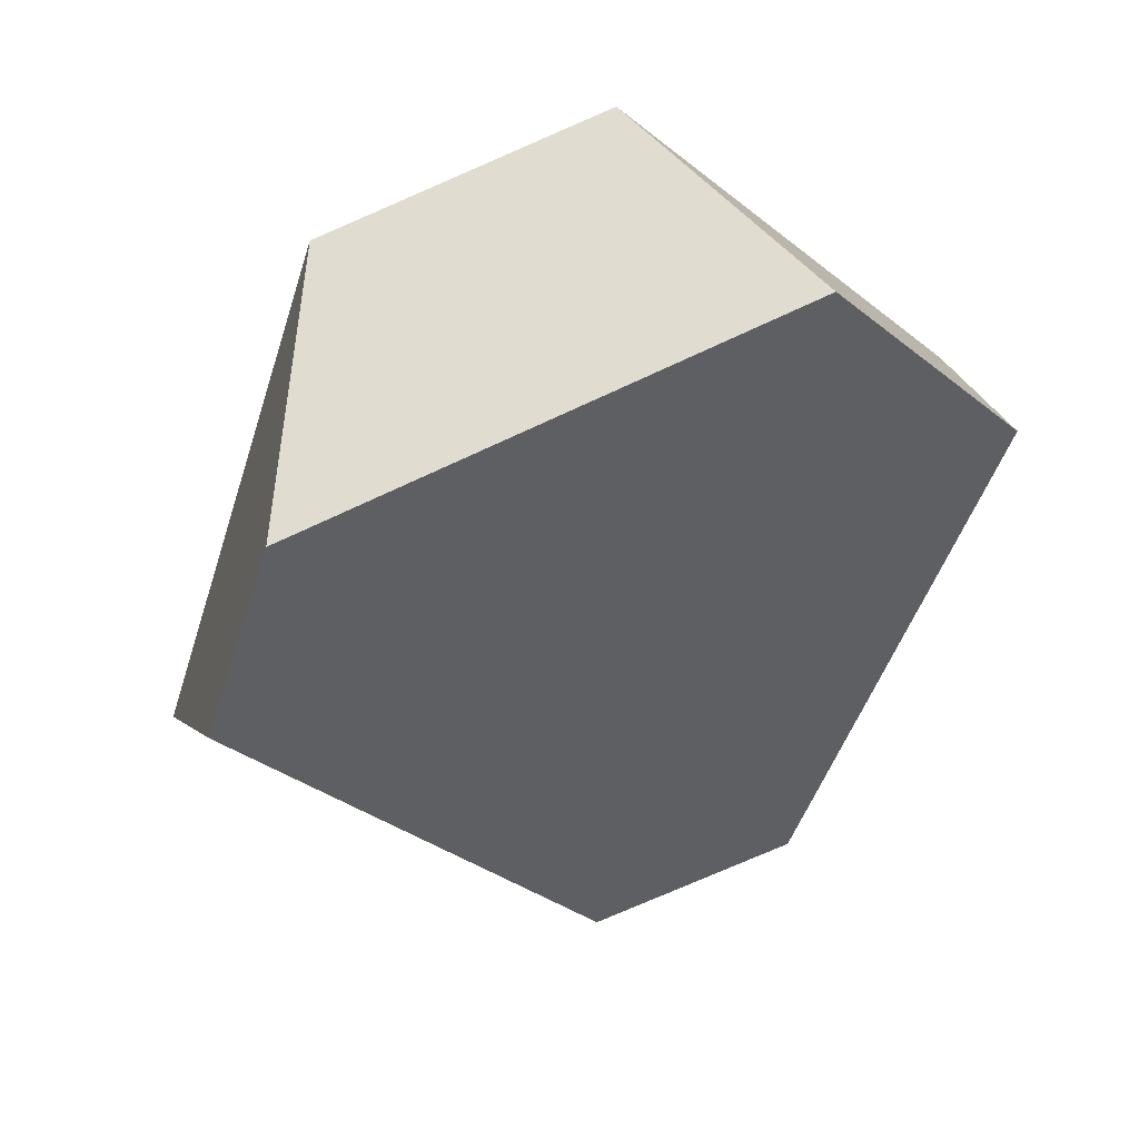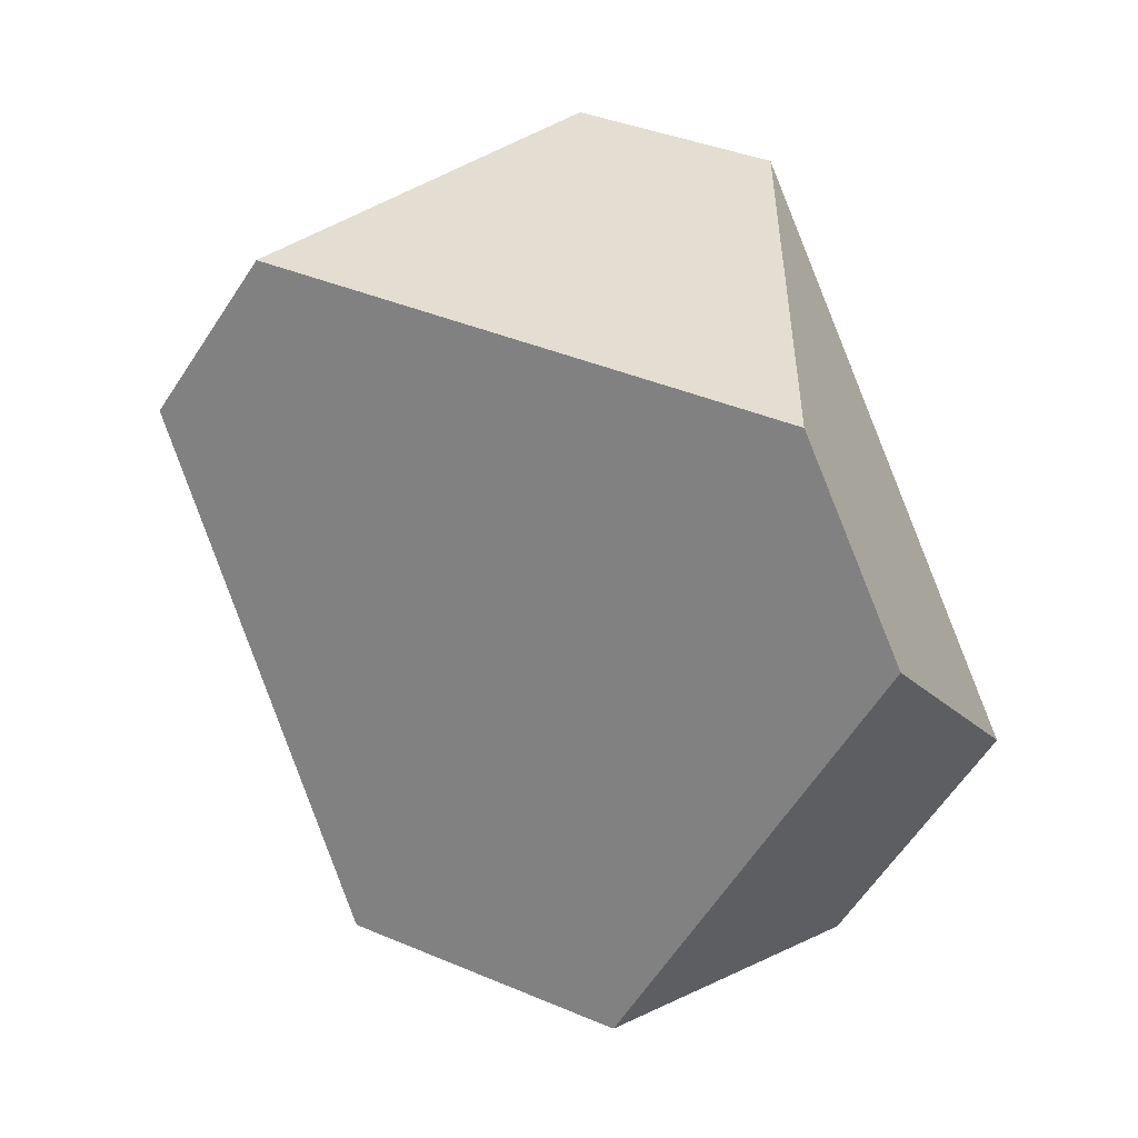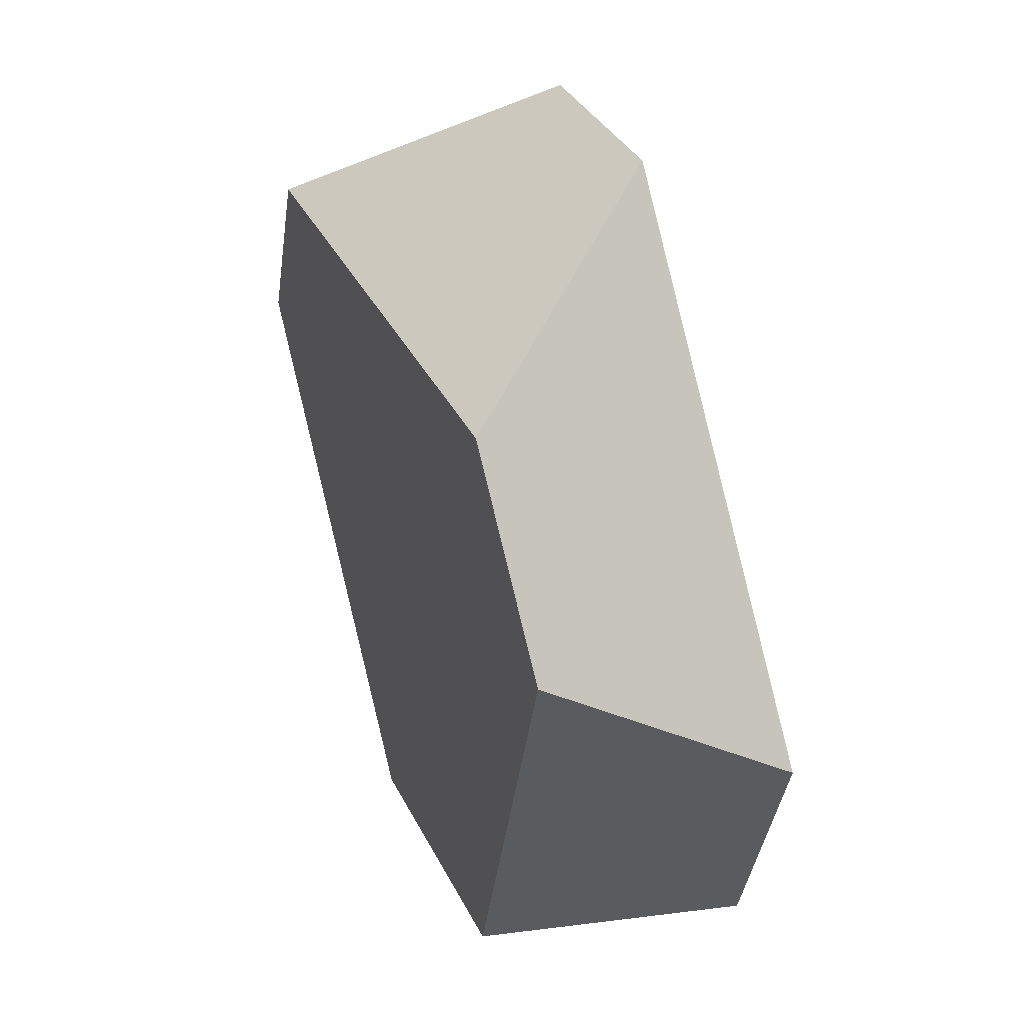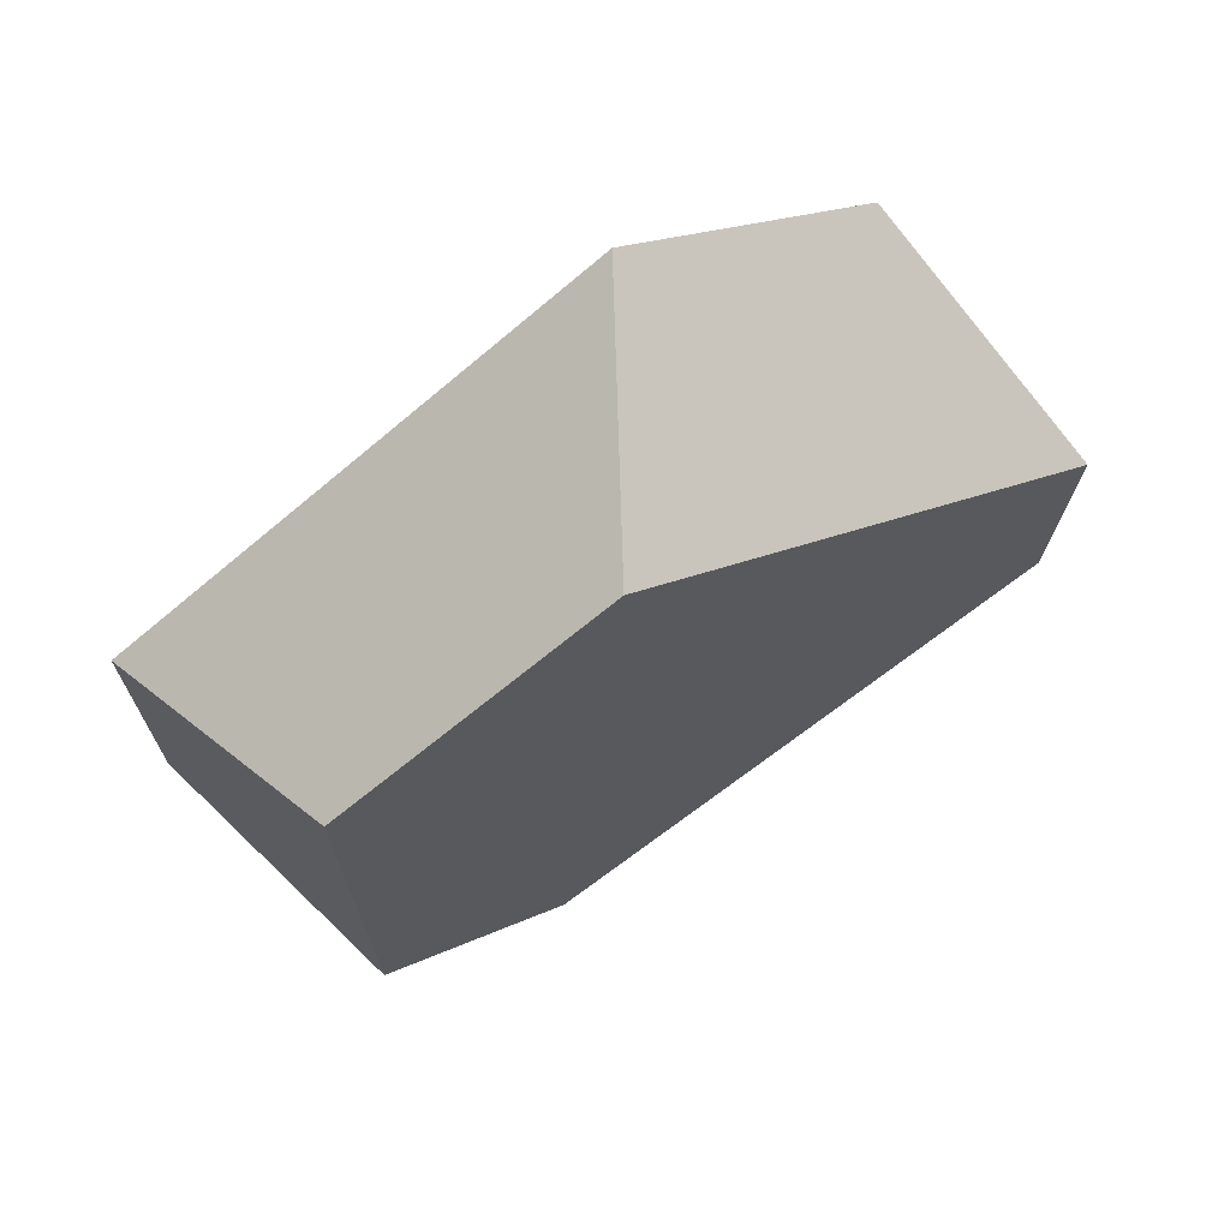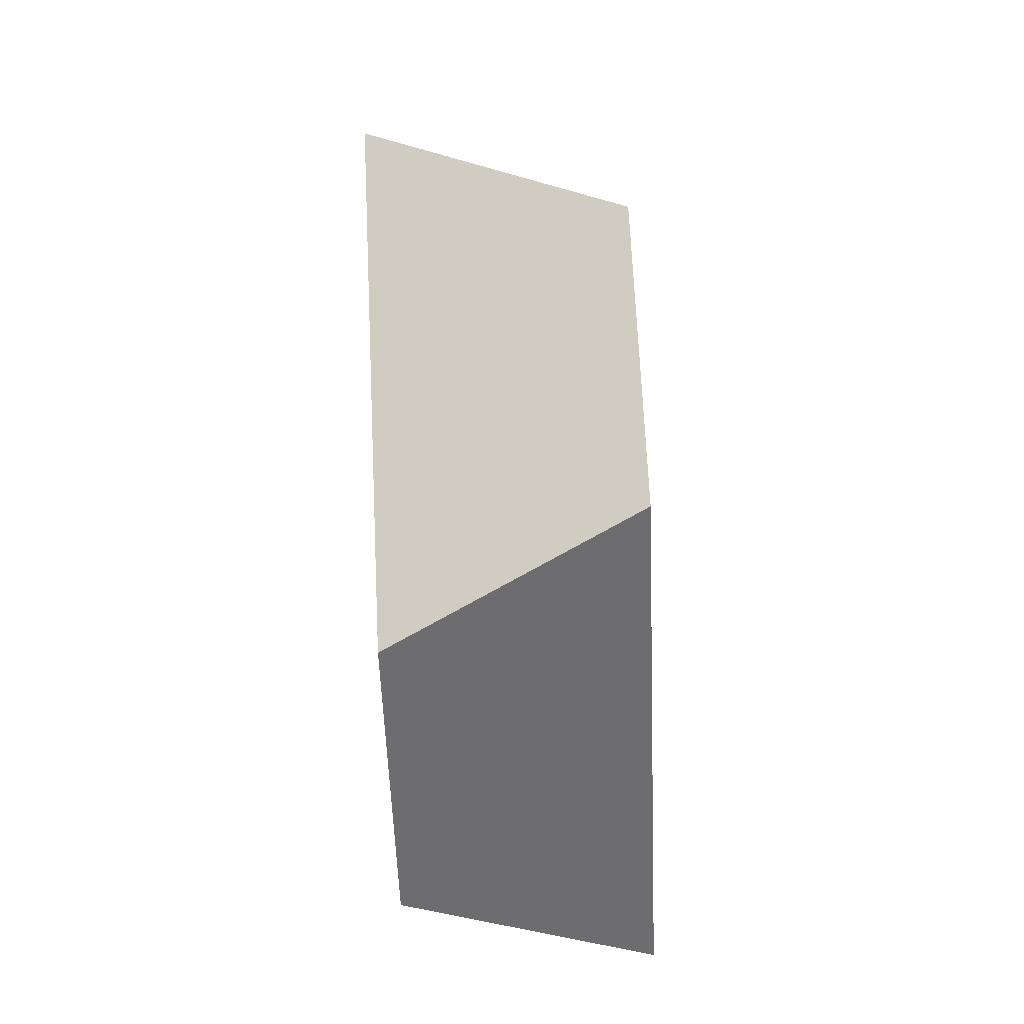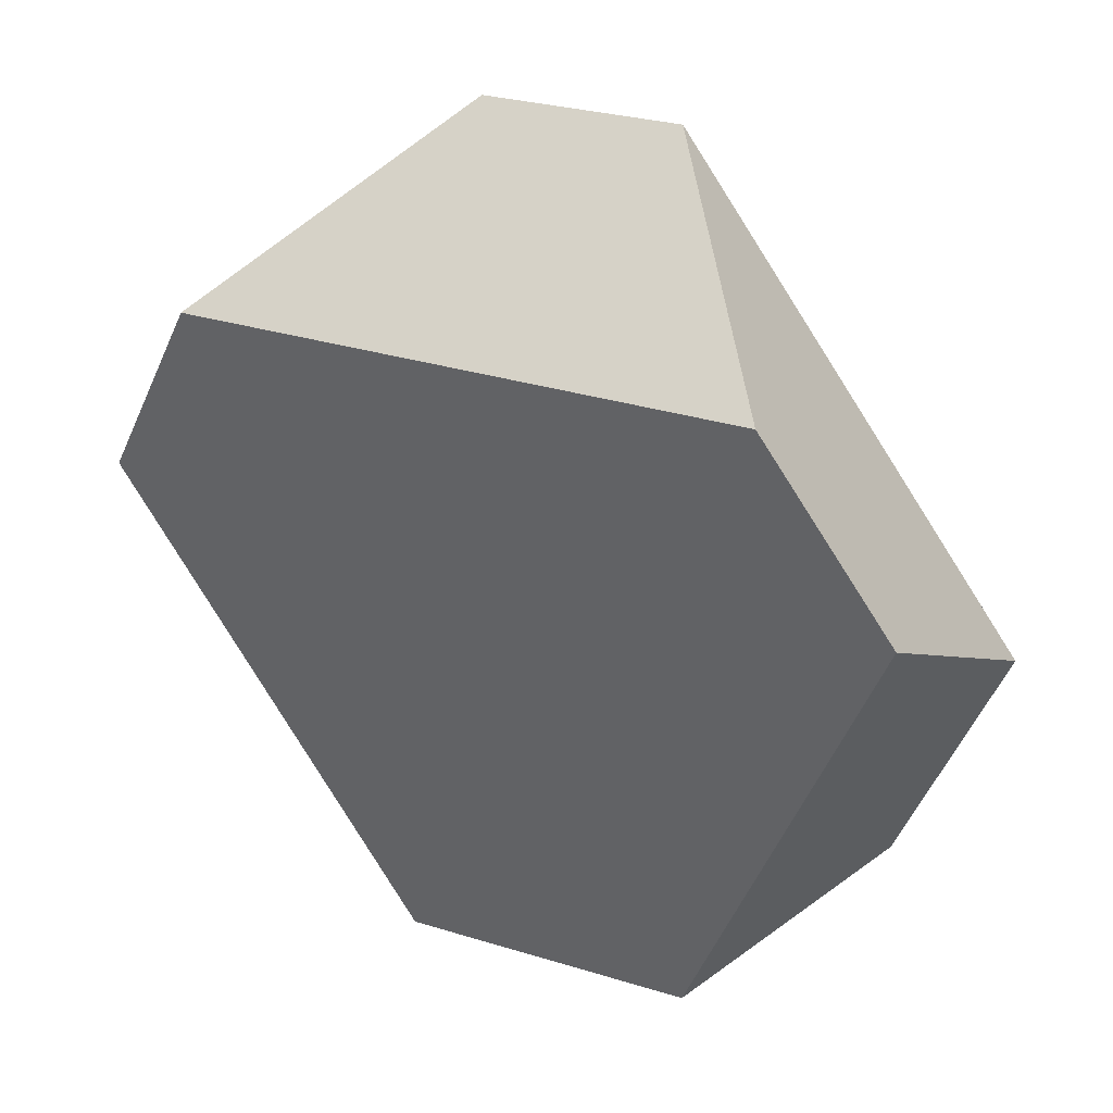
<metadata>
{"format":"obj","ext":"obj","renderer":"f3d","projection":"perspective","resolution":1024,"background":"white","views":[{"elev":-69.9,"azim":128.9,"up":"+Y"},{"elev":-63.4,"azim":-10.0,"up":"+Y"},{"elev":35.8,"azim":36.5,"up":"+Z"},{"elev":-6.3,"azim":-161.7,"up":"+Y"},{"elev":-46.1,"azim":59.2,"up":"+Z"},{"elev":33.9,"azim":-2.9,"up":"+Z"}]}
</metadata>
<code>
v -0.6435 0.2009 0.1267
v -0.6869 0.229 0.122
v -0.7568 0.2043 0.08103
v -0.6346 0.1251 0.09416
v -0.6053 0.1082 0.04937
v -0.5674 0.1569 0.01044
v -0.6441 0.1384 -0.07382
v -0.5891 0.1737 -0.05841
v -0.7084 0.1801 -0.08335
v -0.7034 0.248 -0.07536
v -0.7764 0.219 0.03222
v -0.7406 0.2692 -0.01215
f 1 2 3
f 1 3 4
f 4 5 6
f 4 6 1
f 6 5 7
f 6 7 8
f 8 7 9
f 8 9 10
f 11 12 10
f 11 10 9
f 3 2 12
f 3 12 11
f 6 8 10
f 6 10 12
f 6 12 2
f 6 2 1
f 7 5 4
f 7 4 3
f 7 3 11
f 7 11 9

</code>
